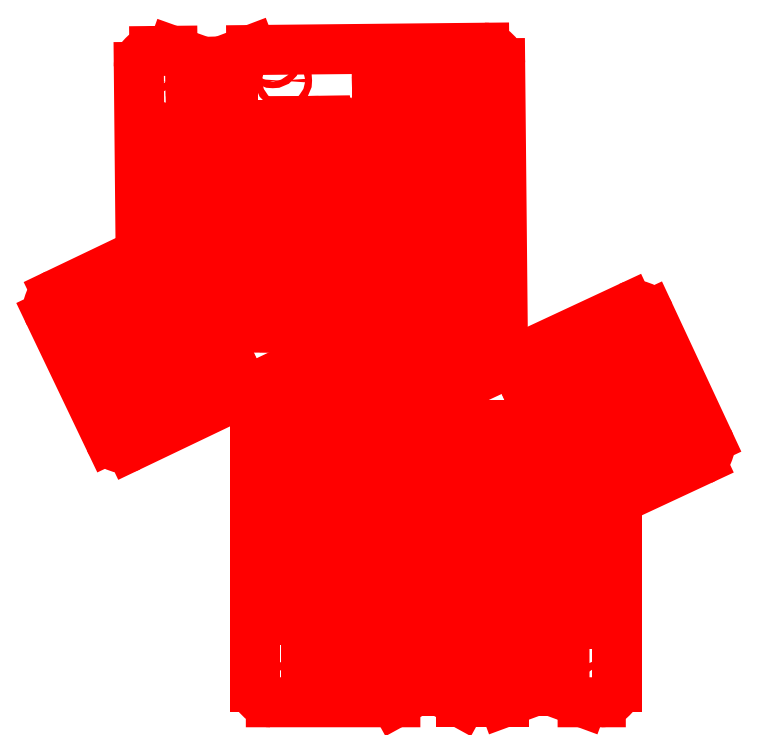
<metadata>
{"format":"dxf","ext":"dxf","renderer":"ezdxf+matplotlib","layout":"modelspace","background":"white","min_lineweight":24,"dpi":150}
</metadata>
<code>
0
SECTION
2
ENTITIES
0
INSERT
8
0
2
Left_Layer 3
10
130.2
20
226.9
30
0
42
-1
50
180.6
0
INSERT
8
0
2
Right
10
176.1
20
76.78
30
0
50
180
0
ENDSEC
0
EOF

</code>
